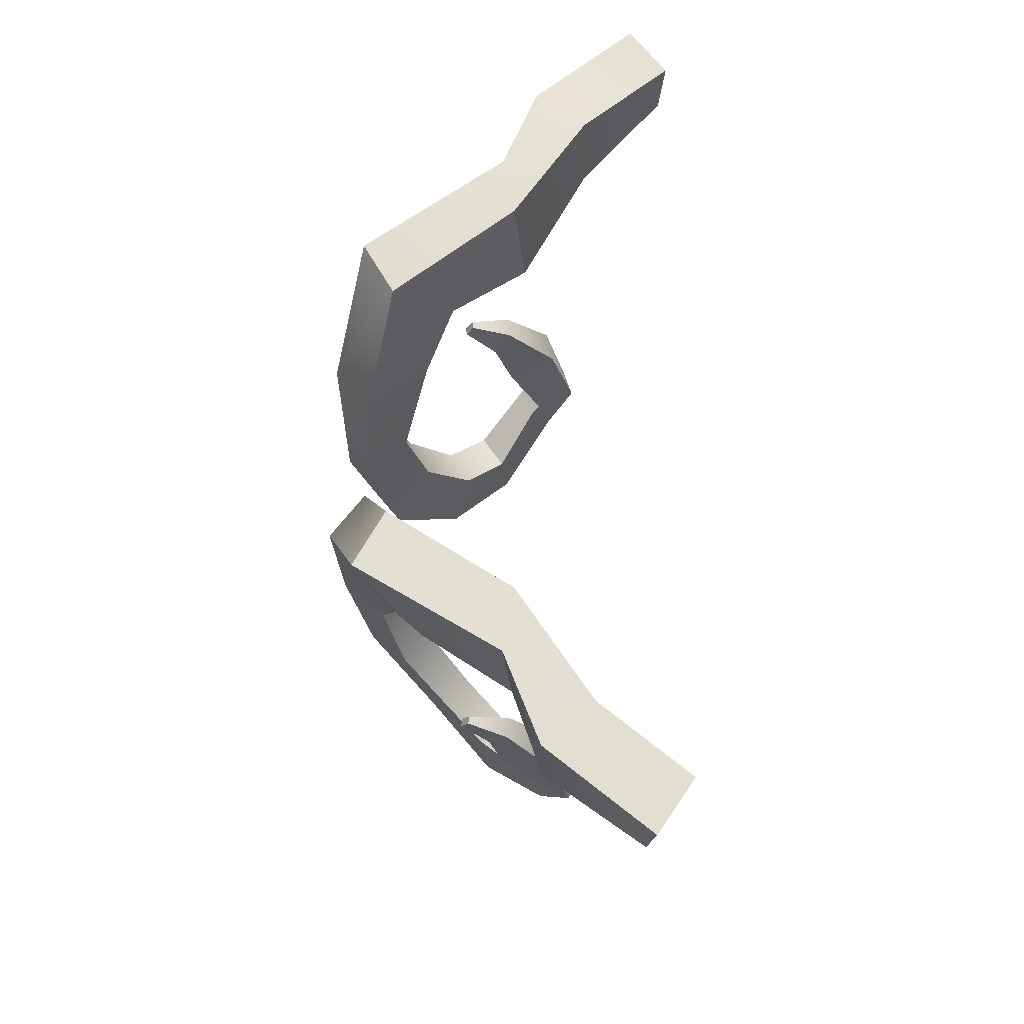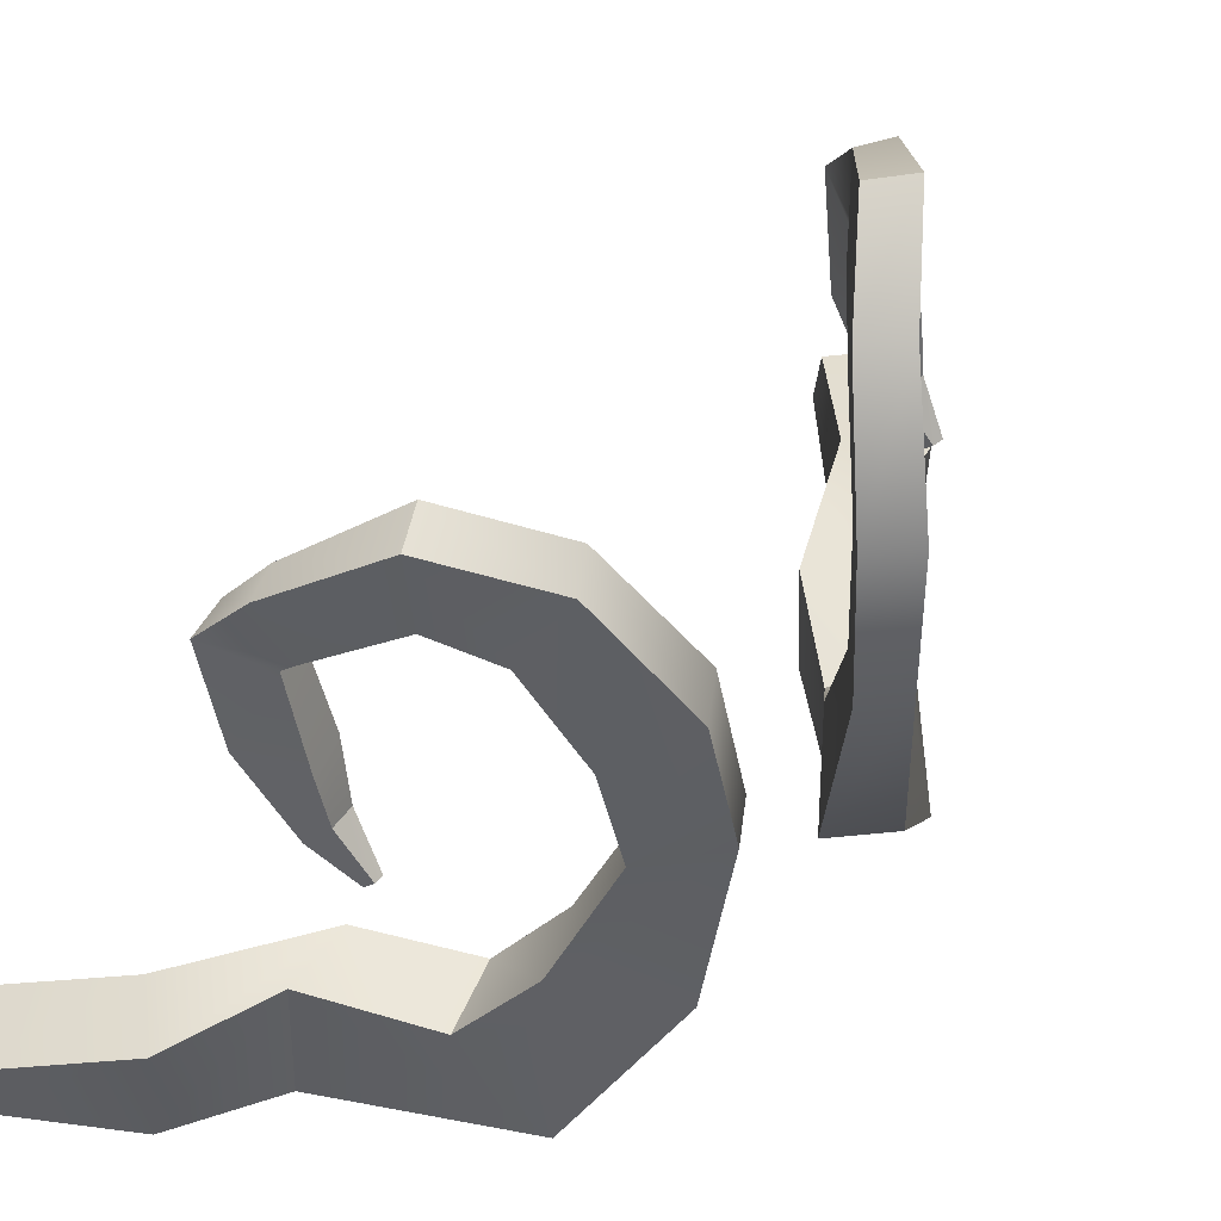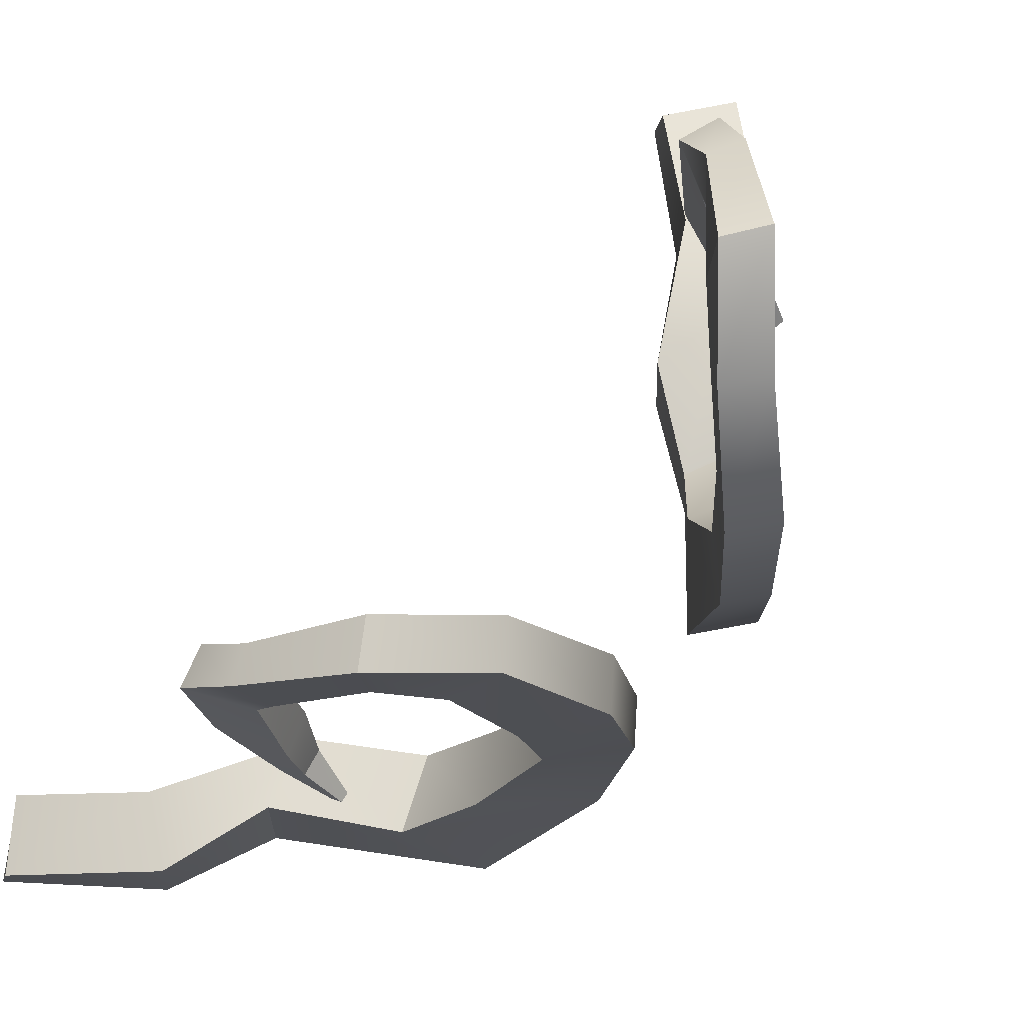
<metadata>
{"format":"obj","ext":"obj","renderer":"f3d","projection":"perspective","resolution":1024,"background":"white","views":[{"elev":-25.7,"azim":-175.4,"up":"+Y"},{"elev":51.7,"azim":45.7,"up":"+Z"},{"elev":73.7,"azim":41.7,"up":"+Z"}]}
</metadata>
<code>
o model_0
v 0.1254 -0.1813 3.179
v 0.1298 -0.1795 3.201
v 0.1107 -0.16 3.179
v 0.1144 -0.1586 3.202
v 0.2085 -0.09945 3.288
v 0.2049 -0.1002 3.283
v 0.2079 -0.09626 3.288
v 0.2047 -0.09697 3.283
v 0.2085 0.09944 3.288
v 0.1976 0.1021 3.303
v 0.2079 0.09625 3.288
v 0.1956 0.09395 3.302
v 0.2079 -0.09626 3.288
v 0.1956 -0.09396 3.302
v 0.2085 -0.09945 3.288
v 0.1976 -0.1021 3.303
v 0.1107 0.16 3.179
v 0.1144 0.1586 3.202
v 0.1254 0.1813 3.179
v 0.1298 0.1795 3.201
v 0.2049 0.1002 3.283
v 0.2085 0.09944 3.288
v 0.2047 0.09696 3.283
v 0.2079 0.09625 3.288
v 0.2068 -0.0828 3.395
v 0.198 -0.06987 3.395
v 0.2071 -0.08032 3.366
v 0.198 -0.06757 3.368
v 0.198 0.06987 3.395
v 0.2068 0.08279 3.395
v 0.198 0.06756 3.368
v 0.2071 0.08031 3.366
v 0.2059 0.0626 3.212
v 0.2197 0.04631 3.235
v 0.2169 0.08651 3.215
v 0.231 0.06739 3.236
v 0.2346 0.03604 3.281
v 0.2427 0.05003 3.28
v 0.1976 0.1021 3.303
v 0.1942 0.1033 3.322
v 0.1956 0.09395 3.302
v 0.1891 0.09076 3.321
v 0.185 0.1025 3.352
v 0.1781 0.09094 3.352
v 0.2079 0.09625 3.288
v 0.1956 0.09395 3.302
v 0.2047 0.09696 3.283
v 0.1879 0.0959 3.29
v 0.1891 0.09076 3.321
v 0.169 0.09679 3.315
v 0.1781 0.09094 3.352
v 0.1617 0.09926 3.354
v 0.182 0.08846 3.355
v 0.175 0.09377 3.374
v 0.198 0.06756 3.368
v 0.198 0.06987 3.395
v 0.198 0.06756 3.368
v 0.2134 0.05269 3.356
v 0.198 0.06987 3.395
v 0.2225 0.04259 3.379
v 0.2292 0.04047 3.321
v 0.2451 0.02364 3.337
v 0.2346 0.03604 3.281
v 0.252 0.01868 3.289
v 0.2197 0.04631 3.235
v 0.243 0.02045 3.221
v 0.2059 0.0626 3.212
v 0.2267 0.05038 3.175
v 0.1751 0.08439 3.218
v 0.1764 0.08563 3.173
v 0.198 0.06756 3.368
v 0.182 0.08846 3.355
v 0.2071 0.08031 3.366
v 0.188 0.09891 3.354
v 0.1781 0.09094 3.352
v 0.185 0.1025 3.352
v 0.1658 0.1122 3.354
v 0.1717 0.1102 3.315
v 0.1617 0.09926 3.354
v 0.169 0.09679 3.315
v 0.1889 0.1046 3.29
v 0.1879 0.0959 3.29
v 0.2049 0.1002 3.283
v 0.2047 0.09696 3.283
v 0.2068 0.08279 3.395
v 0.2323 0.05499 3.378
v 0.2071 0.08031 3.366
v 0.2222 0.06615 3.354
v 0.2557 0.0371 3.337
v 0.2382 0.0557 3.319
v 0.2616 0.0309 3.289
v 0.2427 0.05003 3.28
v 0.257 0.0387 3.221
v 0.231 0.06739 3.236
v 0.2395 0.07305 3.175
v 0.2169 0.08651 3.215
v 0.1809 0.1111 3.173
v 0.1811 0.1094 3.222
v 0.1809 -0.1111 3.173
v 0.2395 -0.07306 3.175
v 0.1811 -0.1094 3.222
v 0.2169 -0.08652 3.215
v 0.257 -0.0387 3.221
v 0.231 -0.06739 3.236
v 0.2616 -0.03091 3.289
v 0.2427 -0.05003 3.28
v 0.2557 -0.03693 3.337
v 0.2382 -0.0557 3.319
v 0.2323 -0.05499 3.378
v 0.2222 -0.06615 3.354
v 0.2068 -0.0828 3.395
v 0.2071 -0.08032 3.366
v 0.1617 -0.09927 3.354
v 0.169 -0.09679 3.315
v 0.1658 -0.1122 3.354
v 0.1717 -0.1102 3.315
v 0.1879 -0.0959 3.29
v 0.1889 -0.1046 3.29
v 0.2047 -0.09697 3.283
v 0.2049 -0.1002 3.283
v 0.2047 -0.09697 3.283
v 0.1879 -0.0959 3.29
v 0.2079 -0.09626 3.288
v 0.1956 -0.09396 3.302
v 0.169 -0.09679 3.315
v 0.1891 -0.09077 3.321
v 0.1617 -0.09927 3.354
v 0.1781 -0.09094 3.352
v 0.175 -0.09378 3.374
v 0.182 -0.08847 3.355
v 0.198 -0.06987 3.395
v 0.198 -0.06757 3.368
v 0.2071 0.08031 3.366
v 0.188 0.09891 3.354
v 0.2068 0.08279 3.395
v 0.1801 0.1048 3.374
v 0.185 0.1025 3.352
v 0.1658 0.1122 3.354
v 0.1942 0.1033 3.322
v 0.1717 0.1102 3.315
v 0.1976 0.1021 3.303
v 0.1889 0.1046 3.29
v 0.2085 0.09944 3.288
v 0.2049 0.1002 3.283
v 0.1658 -0.1122 3.354
v 0.1801 -0.1048 3.374
v 0.1617 -0.09927 3.354
v 0.175 -0.09378 3.374
v 0.2068 -0.0828 3.395
v 0.198 -0.06987 3.395
v 0.2071 0.08031 3.366
v 0.2222 0.06615 3.354
v 0.198 0.06756 3.368
v 0.2134 0.05269 3.356
v 0.2382 0.0557 3.319
v 0.2292 0.04047 3.321
v 0.2427 0.05003 3.28
v 0.2346 0.03604 3.281
v 0.2427 -0.05003 3.28
v 0.2382 -0.0557 3.319
v 0.2346 -0.03604 3.281
v 0.2292 -0.04047 3.321
v 0.2222 -0.06615 3.354
v 0.2134 -0.05269 3.356
v 0.2071 -0.08032 3.366
v 0.198 -0.06757 3.368
v 0.1811 0.1094 3.222
v 0.1809 0.1111 3.173
v 0.169 0.1458 3.216
v 0.1667 0.1474 3.176
v 0.1298 0.1795 3.201
v 0.1254 0.1813 3.179
v 0.1144 0.1586 3.202
v 0.1107 0.16 3.179
v 0.1482 0.1303 3.214
v 0.1464 0.1306 3.176
v 0.1751 0.08439 3.218
v 0.1764 0.08563 3.173
v 0.1298 -0.1795 3.201
v 0.1254 -0.1813 3.179
v 0.169 -0.1458 3.216
v 0.1667 -0.1474 3.176
v 0.1811 -0.1094 3.222
v 0.1809 -0.1111 3.173
v 0.1107 -0.16 3.179
v 0.1144 -0.1586 3.202
v 0.1464 -0.1306 3.176
v 0.1482 -0.1303 3.214
v 0.1764 -0.08563 3.173
v 0.1751 -0.08439 3.218
v 0.2395 0.07305 3.175
v 0.257 0.0387 3.221
v 0.2267 0.05038 3.175
v 0.243 0.02045 3.221
v 0.2616 0.0309 3.289
v 0.252 0.01868 3.289
v 0.2557 0.0371 3.337
v 0.2451 0.02364 3.337
v 0.2323 0.05499 3.378
v 0.2225 0.04259 3.379
v 0.2068 0.08279 3.395
v 0.198 0.06987 3.395
v 0.1144 -0.1586 3.202
v 0.1298 -0.1795 3.201
v 0.1482 -0.1303 3.214
v 0.169 -0.1458 3.216
v 0.1751 -0.08439 3.218
v 0.1811 -0.1094 3.222
v 0.2169 -0.08652 3.215
v 0.1254 0.1813 3.179
v 0.1667 0.1474 3.176
v 0.1107 0.16 3.179
v 0.1464 0.1306 3.176
v 0.1809 0.1111 3.173
v 0.1764 0.08563 3.173
v 0.2395 0.07305 3.175
v 0.2267 0.05038 3.175
v 0.1107 -0.16 3.179
v 0.1464 -0.1306 3.176
v 0.1254 -0.1813 3.179
v 0.1667 -0.1474 3.176
v 0.1764 -0.08563 3.173
v 0.1809 -0.1111 3.173
v 0.2267 -0.05039 3.175
v 0.2395 -0.07306 3.175
v 0.1781 -0.09094 3.352
v 0.182 -0.08847 3.355
v 0.185 -0.1025 3.352
v 0.188 -0.09891 3.354
v 0.198 -0.06757 3.368
v 0.2071 -0.08032 3.366
v 0.1956 -0.09396 3.302
v 0.1891 -0.09077 3.321
v 0.1976 -0.1021 3.303
v 0.1942 -0.1033 3.322
v 0.1781 -0.09094 3.352
v 0.185 -0.1025 3.352
v 0.2068 -0.0828 3.395
v 0.2323 -0.05499 3.378
v 0.198 -0.06987 3.395
v 0.2225 -0.0426 3.379
v 0.2557 -0.03693 3.337
v 0.2451 -0.02365 3.337
v 0.2616 -0.03091 3.289
v 0.252 -0.01869 3.289
v 0.257 -0.0387 3.221
v 0.243 -0.02046 3.221
v 0.2395 -0.07306 3.175
v 0.2267 -0.05039 3.175
v 0.2169 0.08651 3.215
v 0.1811 0.1094 3.222
v 0.2059 0.0626 3.212
v 0.1751 0.08439 3.218
v 0.1482 0.1303 3.214
v 0.169 0.1458 3.216
v 0.1144 0.1586 3.202
v 0.1298 0.1795 3.201
v 0.198 -0.06987 3.395
v 0.2225 -0.0426 3.379
v 0.198 -0.06757 3.368
v 0.2134 -0.05269 3.356
v 0.2451 -0.02365 3.337
v 0.2292 -0.04047 3.321
v 0.252 -0.01869 3.289
v 0.2346 -0.03604 3.281
v 0.243 -0.02046 3.221
v 0.2197 -0.04631 3.235
v 0.2267 -0.05039 3.175
v 0.2059 -0.06261 3.212
v 0.1764 -0.08563 3.173
v 0.1751 -0.08439 3.218
v 0.2346 -0.03604 3.281
v 0.2197 -0.04631 3.235
v 0.2427 -0.05003 3.28
v 0.231 -0.06739 3.236
v 0.2059 -0.06261 3.212
v 0.2169 -0.08652 3.215
v 0.1617 0.09926 3.354
v 0.175 0.09377 3.374
v 0.1658 0.1122 3.354
v 0.1801 0.1048 3.374
v 0.198 0.06987 3.395
v 0.2068 0.08279 3.395
v 0.2085 -0.09945 3.288
v 0.1976 -0.1021 3.303
v 0.2049 -0.1002 3.283
v 0.1889 -0.1046 3.29
v 0.1942 -0.1033 3.322
v 0.1717 -0.1102 3.315
v 0.185 -0.1025 3.352
v 0.1658 -0.1122 3.354
v 0.188 -0.09891 3.354
v 0.1801 -0.1048 3.374
v 0.2071 -0.08032 3.366
v 0.2068 -0.0828 3.395
v 0.2059 -0.06261 3.212
f 1 2 3
f 2 4 3
f 3 4 4
f 4 5 4
f 4 5 5
f 5 6 5
f 5 6 7
f 6 8 7
f 7 8 8
f 8 9 8
f 8 9 9
f 9 10 9
f 9 10 11
f 10 12 11
f 11 12 12
f 12 13 12
f 12 13 13
f 13 14 13
f 13 14 15
f 14 16 15
f 15 16 16
f 16 17 16
f 16 17 17
f 17 18 17
f 17 18 19
f 18 20 19
f 19 20 20
f 20 21 20
f 20 21 21
f 21 22 21
f 21 22 23
f 22 24 23
f 23 24 24
f 24 33 24
f 24 33 33
f 33 34 33
f 33 34 35
f 34 36 35
f 35 36 36
f 36 34 36
f 36 34 34
f 34 37 34
f 34 37 36
f 37 38 36
f 36 38 38
f 38 39 38
f 38 39 39
f 39 40 39
f 39 40 41
f 40 42 41
f 41 42 42
f 42 40 42
f 42 40 40
f 40 43 40
f 40 43 42
f 43 44 42
f 42 44 44
f 44 45 44
f 44 45 45
f 45 46 45
f 45 46 47
f 46 48 47
f 47 48 48
f 48 46 48
f 48 46 46
f 46 49 46
f 46 49 48
f 49 50 48
f 48 50 50
f 50 49 50
f 50 49 49
f 49 51 49
f 49 51 50
f 51 52 50
f 50 52 52
f 52 51 52
f 52 51 51
f 51 53 51
f 51 53 52
f 53 54 52
f 52 54 54
f 54 53 54
f 54 53 53
f 53 55 53
f 53 55 54
f 55 56 54
f 54 56 56
f 56 57 56
f 56 57 57
f 57 58 57
f 57 58 59
f 58 60 59
f 59 60 60
f 60 58 60
f 60 58 58
f 58 61 58
f 58 61 60
f 61 62 60
f 60 62 62
f 62 61 62
f 62 61 61
f 61 63 61
f 61 63 62
f 63 64 62
f 62 64 64
f 64 63 64
f 64 63 63
f 63 65 63
f 63 65 64
f 65 66 64
f 64 66 66
f 66 65 66
f 66 65 65
f 65 67 65
f 65 67 66
f 67 68 66
f 66 68 68
f 68 67 68
f 68 67 67
f 67 69 67
f 67 69 68
f 69 70 68
f 68 70 70
f 70 71 70
f 70 71 71
f 71 72 71
f 71 72 73
f 72 74 73
f 73 74 74
f 74 72 74
f 74 72 72
f 72 75 72
f 72 75 74
f 75 76 74
f 74 76 76
f 76 77 76
f 76 77 77
f 77 78 77
f 77 78 79
f 78 80 79
f 79 80 80
f 80 78 80
f 80 78 78
f 78 81 78
f 78 81 80
f 81 82 80
f 80 82 82
f 82 81 82
f 82 81 81
f 81 83 81
f 81 83 82
f 83 84 82
f 82 84 84
f 84 85 84
f 84 85 85
f 85 86 85
f 85 86 87
f 86 88 87
f 87 88 88
f 88 86 88
f 88 86 86
f 86 89 86
f 86 89 88
f 89 90 88
f 88 90 90
f 90 89 90
f 90 89 89
f 89 91 89
f 89 91 90
f 91 92 90
f 90 92 92
f 92 91 92
f 92 91 91
f 91 93 91
f 91 93 92
f 93 94 92
f 92 94 94
f 94 93 94
f 94 93 93
f 93 95 93
f 93 95 94
f 95 96 94
f 94 96 96
f 96 95 96
f 96 95 95
f 95 97 95
f 95 97 96
f 97 98 96
f 96 98 98
f 98 99 98
f 98 99 99
f 99 100 99
f 99 100 101
f 100 102 101
f 101 102 102
f 102 100 102
f 102 100 100
f 100 103 100
f 100 103 102
f 103 104 102
f 102 104 104
f 104 103 104
f 104 103 103
f 103 105 103
f 103 105 104
f 105 106 104
f 104 106 106
f 106 105 106
f 106 105 105
f 105 107 105
f 105 107 106
f 107 108 106
f 106 108 108
f 108 107 108
f 108 107 107
f 107 109 107
f 107 109 108
f 109 110 108
f 108 110 110
f 110 109 110
f 110 109 109
f 109 111 109
f 109 111 110
f 111 112 110
f 110 112 112
f 112 113 112
f 112 113 113
f 113 114 113
f 113 114 115
f 114 116 115
f 115 116 116
f 116 114 116
f 116 114 114
f 114 117 114
f 114 117 116
f 117 118 116
f 116 118 118
f 118 117 118
f 118 117 117
f 117 119 117
f 117 119 118
f 119 120 118
f 118 120 120
f 120 121 120
f 120 121 121
f 121 122 121
f 121 122 123
f 122 124 123
f 123 124 124
f 124 122 124
f 124 122 122
f 122 125 122
f 122 125 124
f 125 126 124
f 124 126 126
f 126 125 126
f 126 125 125
f 125 127 125
f 125 127 126
f 127 128 126
f 126 128 128
f 128 127 128
f 128 127 127
f 127 129 127
f 127 129 128
f 129 130 128
f 128 130 130
f 130 129 130
f 130 129 129
f 129 131 129
f 129 131 130
f 131 132 130
f 130 132 132
f 132 133 132
f 132 133 133
f 133 134 133
f 133 134 135
f 134 136 135
f 135 136 136
f 136 134 136
f 136 134 134
f 134 137 134
f 134 137 136
f 137 138 136
f 136 138 138
f 138 137 138
f 138 137 137
f 137 139 137
f 137 139 138
f 139 140 138
f 138 140 140
f 140 139 140
f 140 139 139
f 139 141 139
f 139 141 140
f 141 142 140
f 140 142 142
f 142 141 142
f 142 141 141
f 141 143 141
f 141 143 142
f 143 144 142
f 142 144 144
f 144 145 144
f 144 145 145
f 145 146 145
f 145 146 147
f 146 148 147
f 147 148 148
f 148 146 148
f 148 146 146
f 146 149 146
f 146 149 148
f 149 150 148
f 148 150 150
f 150 151 150
f 150 151 151
f 151 152 151
f 151 152 153
f 152 154 153
f 153 154 154
f 154 152 154
f 154 152 152
f 152 155 152
f 152 155 154
f 155 156 154
f 154 156 156
f 156 155 156
f 156 155 155
f 155 157 155
f 155 157 156
f 157 158 156
f 156 158 158
f 158 159 158
f 158 159 159
f 159 160 159
f 159 160 161
f 160 162 161
f 161 162 162
f 162 160 162
f 162 160 160
f 160 163 160
f 160 163 162
f 163 164 162
f 162 164 164
f 164 163 164
f 164 163 163
f 163 165 163
f 163 165 164
f 165 166 164
f 164 166 166
f 166 167 166
f 166 167 167
f 167 168 167
f 167 168 169
f 168 170 169
f 169 170 171
f 170 172 171
f 171 172 172
f 172 173 172
f 172 173 173
f 173 174 173
f 173 174 175
f 174 176 175
f 175 176 177
f 176 178 177
f 177 178 178
f 178 179 178
f 178 179 179
f 179 180 179
f 179 180 181
f 180 182 181
f 181 182 183
f 182 184 183
f 183 184 184
f 184 185 184
f 184 185 185
f 185 186 185
f 185 186 187
f 186 188 187
f 187 188 189
f 188 190 189
f 189 190 190
f 190 191 190
f 190 191 191
f 191 192 191
f 191 192 193
f 192 194 193
f 193 194 194
f 194 192 194
f 194 192 192
f 192 195 192
f 192 195 194
f 195 196 194
f 194 196 196
f 196 195 196
f 196 195 195
f 195 197 195
f 195 197 196
f 197 198 196
f 196 198 198
f 198 197 198
f 198 197 197
f 197 199 197
f 197 199 198
f 199 200 198
f 198 200 200
f 200 199 200
f 200 199 199
f 199 201 199
f 199 201 200
f 201 202 200
f 200 202 202
f 202 203 202
f 202 203 203
f 203 204 203
f 203 204 205
f 204 206 205
f 205 206 207
f 206 208 207
f 207 208 209
f 208 209 209
f 209 209 210
f 209 210 210
f 210 210 210
f 210 211 210
f 210 211 212
f 211 213 212
f 212 213 213
f 213 211 213
f 213 211 211
f 211 214 211
f 211 214 213
f 214 215 213
f 213 215 215
f 215 214 215
f 215 214 214
f 214 216 214
f 214 216 215
f 216 217 215
f 215 217 217
f 217 218 217
f 217 218 218
f 218 219 218
f 218 219 220
f 219 221 220
f 220 221 221
f 221 219 221
f 221 219 219
f 219 222 219
f 219 222 221
f 222 223 221
f 221 223 223
f 223 222 223
f 223 222 222
f 222 224 222
f 222 224 223
f 224 225 223
f 223 225 225
f 225 226 225
f 225 226 226
f 226 227 226
f 226 227 228
f 227 229 228
f 228 229 229
f 229 227 229
f 229 227 227
f 227 230 227
f 227 230 229
f 230 231 229
f 229 231 231
f 231 232 231
f 231 232 232
f 232 233 232
f 232 233 234
f 233 235 234
f 234 235 235
f 235 233 235
f 235 233 233
f 233 236 233
f 233 236 235
f 236 237 235
f 235 237 237
f 237 238 237
f 237 238 238
f 238 239 238
f 238 239 240
f 239 241 240
f 240 241 241
f 241 239 241
f 241 239 239
f 239 242 239
f 239 242 241
f 242 243 241
f 241 243 243
f 243 242 243
f 243 242 242
f 242 244 242
f 242 244 243
f 244 245 243
f 243 245 245
f 245 244 245
f 245 244 244
f 244 246 244
f 244 246 245
f 246 247 245
f 245 247 247
f 247 246 247
f 247 246 246
f 246 248 246
f 246 248 247
f 248 249 247
f 247 249 249
f 249 250 249
f 249 250 250
f 250 251 250
f 250 251 252
f 251 253 252
f 252 253 253
f 253 251 253
f 253 251 254
f 251 255 254
f 254 255 256
f 255 257 256
f 256 257 257
f 257 258 257
f 257 258 258
f 258 259 258
f 258 259 260
f 259 261 260
f 260 261 261
f 261 259 261
f 261 259 259
f 259 262 259
f 259 262 261
f 262 263 261
f 261 263 263
f 263 262 263
f 263 262 262
f 262 264 262
f 262 264 263
f 264 265 263
f 263 265 265
f 265 264 265
f 265 264 264
f 264 266 264
f 264 266 265
f 266 267 265
f 265 267 267
f 267 266 267
f 267 266 266
f 266 268 266
f 266 268 267
f 268 269 267
f 267 269 269
f 269 268 269
f 269 268 268
f 268 270 268
f 268 270 269
f 270 271 269
f 269 271 271
f 271 272 271
f 271 272 272
f 272 273 272
f 272 273 274
f 273 275 274
f 274 275 275
f 275 273 275
f 275 273 273
f 273 276 273
f 273 276 275
f 276 277 275
f 275 277 277
f 277 278 277
f 277 278 278
f 278 279 278
f 278 279 280
f 279 281 280
f 280 281 281
f 281 279 281
f 281 279 279
f 279 282 279
f 279 282 281
f 282 283 281
f 281 283 283
f 283 284 283
f 283 284 284
f 284 285 284
f 284 285 286
f 285 287 286
f 286 287 287
f 287 285 287
f 287 285 285
f 285 288 285
f 285 288 287
f 288 289 287
f 287 289 289
f 289 288 289
f 289 288 288
f 288 290 288
f 288 290 289
f 290 291 289
f 289 291 291
f 291 290 291
f 291 290 290
f 290 292 290
f 290 292 291
f 292 293 291
f 291 293 293
f 293 292 293
f 293 292 292
f 292 294 292
f 292 294 293
f 294 295 293
f 207 209 296

</code>
